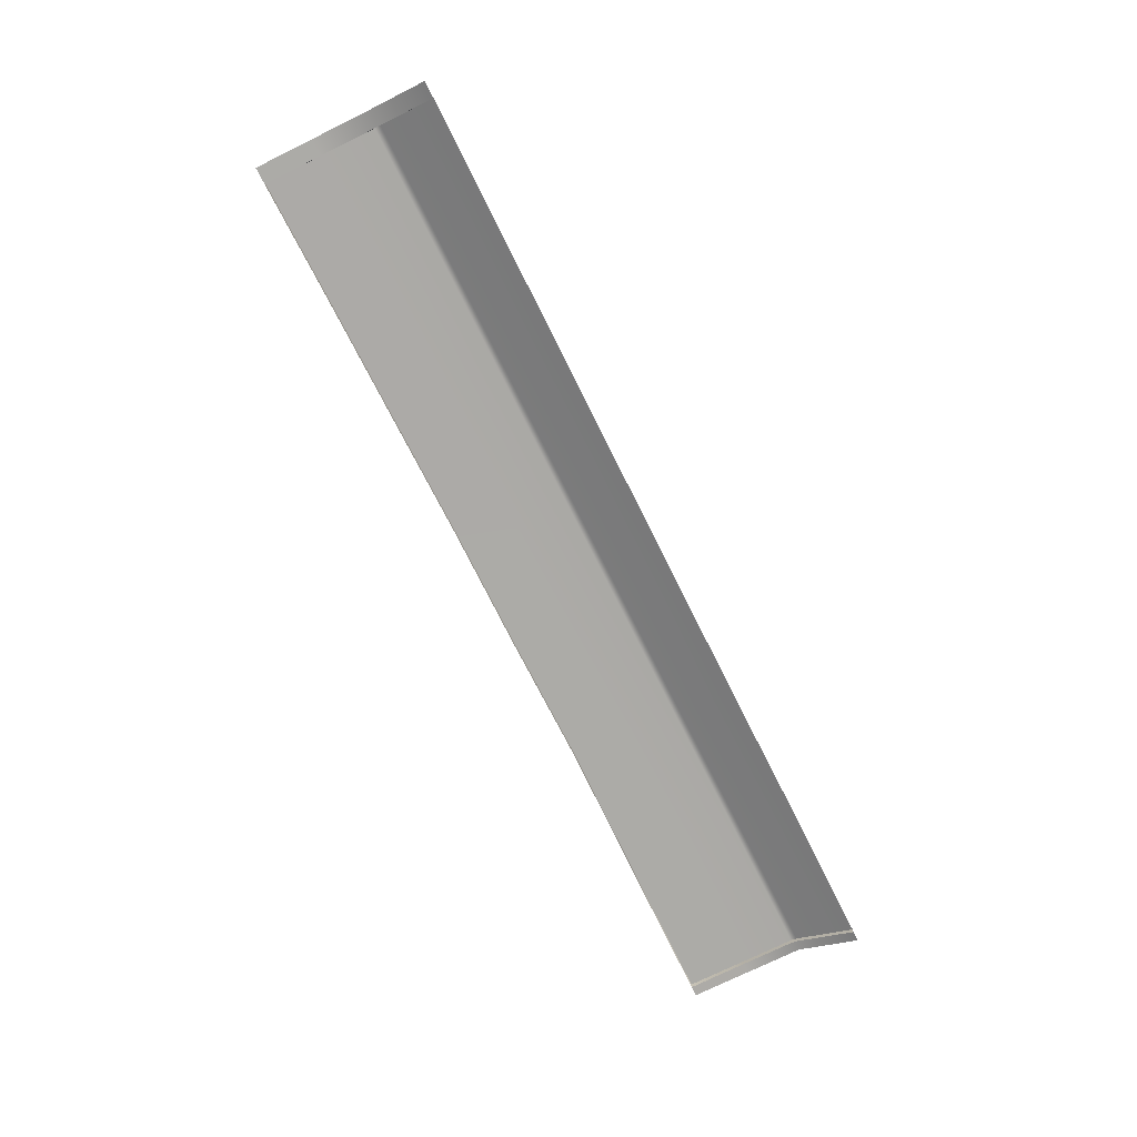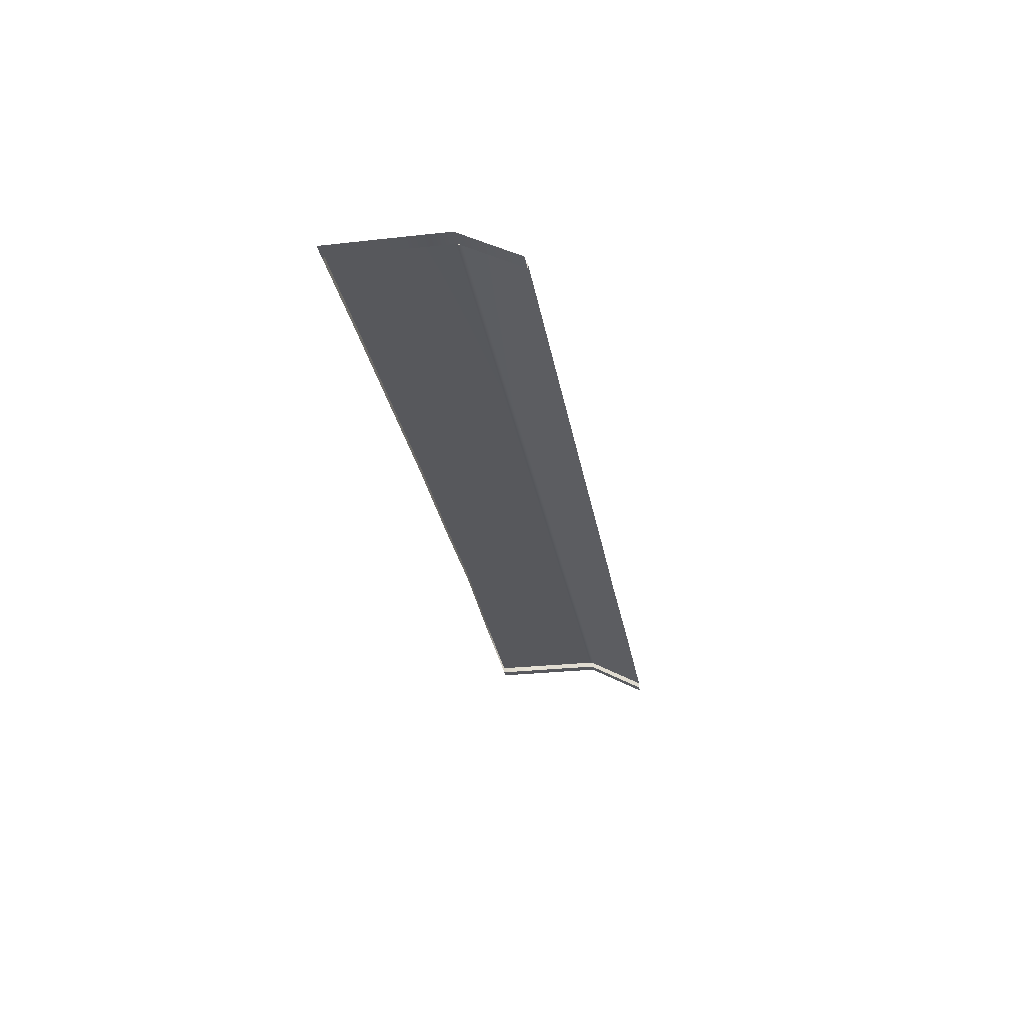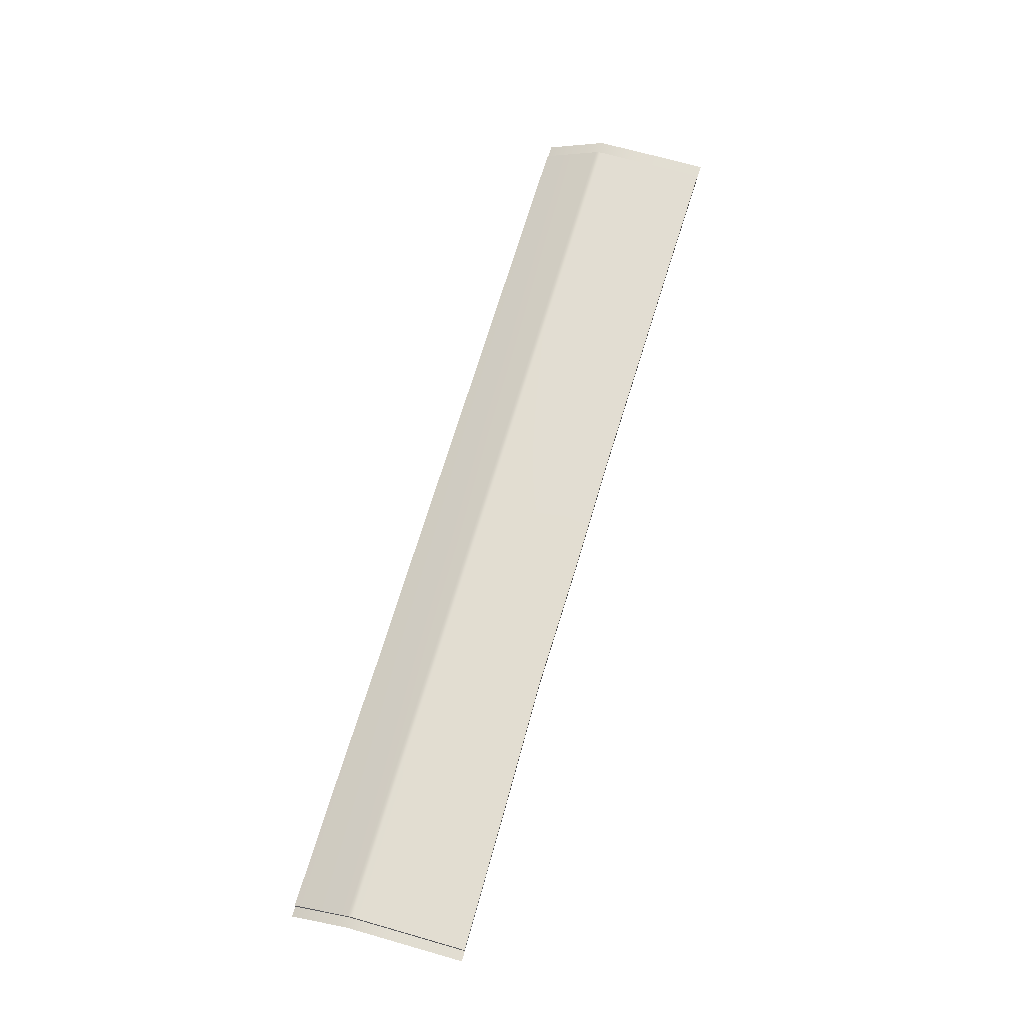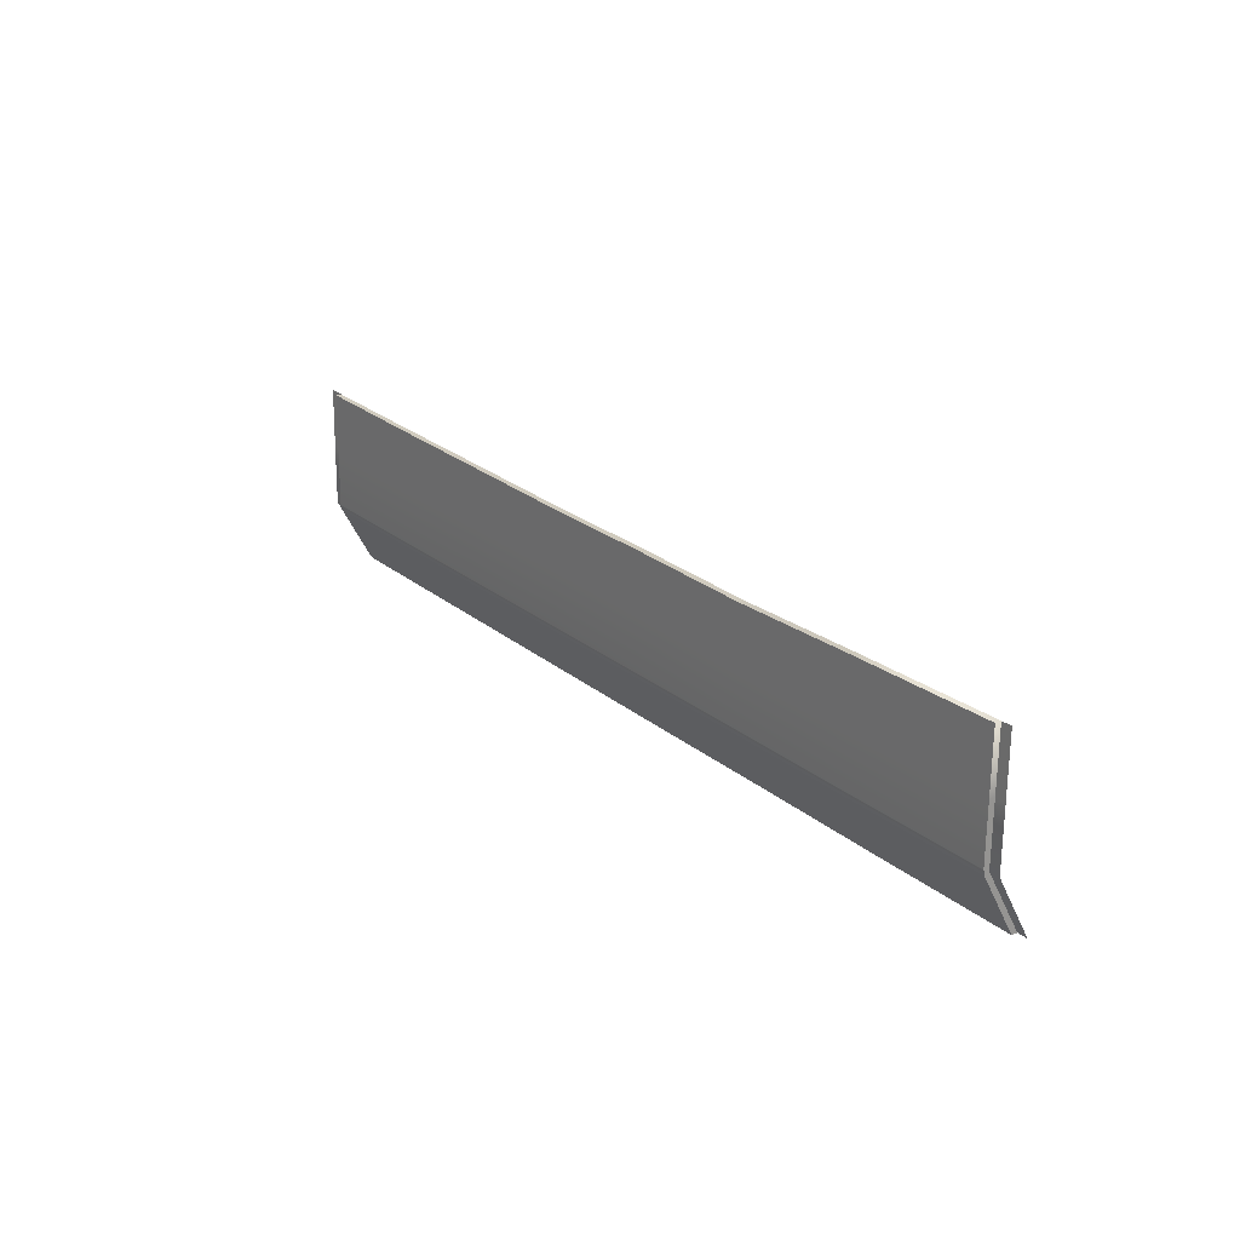
<metadata>
{"format":"obj","ext":"obj","renderer":"f3d","projection":"perspective","resolution":1024,"background":"white","views":[{"elev":-74.8,"azim":-63.9,"up":"+Z"},{"elev":-27.2,"azim":-81.0,"up":"+Z"},{"elev":66.9,"azim":105.9,"up":"+Z"},{"elev":22.6,"azim":55.3,"up":"+Y"}]}
</metadata>
<code>
v  0.9331 -13.73 77.63
v  0.9324 -10.64 77.61
v  -6.125 -13.66 77.81
v  -6.126 -10.57 77.79
v  -20.24 -13.44 78.13
v  -20.24 -16.45 78.15
v  -13.18 -13.55 77.97
v  -13.18 -16.51 77.98
v  -26.72 -13.33 78.26
v  -26.72 -16.39 78.29
v  15.05 -16.81 77.28
v  15.05 -13.86 77.26
v  7.992 -16.71 77.47
v  7.991 -13.84 77.45
v  0.9339 -16.65 77.64
v  -6.124 -16.58 77.82
v  7.991 -17.04 77.39
v  7.971 -20.19 75.69
v  15.05 -17.14 77.19
v  15.04 -20.3 75.48
v  -20.24 -16.77 78.07
v  -20.31 -19.93 76.38
v  -13.19 -16.84 77.9
v  -13.24 -19.99 76.21
v  -6.126 -16.9 77.74
v  -6.168 -20.05 76.05
v  0.9324 -16.98 77.56
v  0.9009 -20.13 75.86
v  7.991 -10.79 77.43
v  15.05 -10.72 77.24
v  -26.72 -19.87 76.52
v  -26.72 -16.72 78.2
v  -13.18 -10.41 77.94
v  -20.24 -10.26 78.1
v  -26.72 -10.1 78.22
v  23.07 -13.88 77.04
v  23.07 -10.69 77.02
v  23.07 -16.88 77.06
v  23.07 -20.38 75.26
v  23.07 -17.21 76.97
g J715_8A_221B_R_1_DaS_J715_8A_221B_R
f 1 2 3
f 3 2 4
f 5 6 7
f 7 6 8
f 9 10 5
f 5 10 6
f 11 12 13
f 13 12 14
f 15 1 16
f 16 1 3
f 17 18 19
f 19 18 20
f 21 22 23
f 23 22 24
f 25 26 27
f 27 26 28
f 14 12 29
f 29 12 30
f 22 21 31
f 31 21 32
f 7 33 5
f 5 33 34
f 5 34 9
f 9 34 35
f 12 36 30
f 30 36 37
f 38 36 11
f 11 36 12
f 39 40 20
f 20 40 19
f 14 29 1
f 1 29 2
f 13 14 15
f 15 14 1
f 18 17 28
f 28 17 27
f 3 4 7
f 7 4 33
f 16 3 8
f 8 3 7
f 26 25 24
f 24 25 23
f 6 21 8
f 8 21 23
f 10 32 6
f 6 32 21
f 13 17 11
f 11 17 19
f 16 25 15
f 15 25 27
f 11 19 38
f 38 19 40
f 15 27 13
f 13 27 17
f 8 23 16
f 16 23 25
v  23.62 -10.69 76.69
v  23.07 -10.69 76.7
v  23.62 -13.88 76.71
v  23.07 -13.88 76.73
v  23.62 -17.06 76.73
v  23.07 -17.06 76.75
v  23.62 -20.39 74.93
v  23.07 -20.38 74.94
v  -27.63 -10.07 77.93
v  -27.63 -13.32 77.98
v  -26.72 -10.1 77.92
v  -26.72 -13.33 77.96
v  -26.72 -16.56 77.99
v  -27.63 -16.56 78.01
v  -26.72 -19.87 76.22
v  -27.63 -19.86 76.24
g J715_8A_221B_R_J715_8A_221B_R_2_D
f 41 42 43
f 43 42 44
f 45 43 46
f 46 43 44
f 47 45 48
f 48 45 46
f 49 50 51
f 51 50 52
f 53 52 54
f 54 52 50
f 55 53 56
f 56 53 54
v  0.9323 -10.64 77.29
v  -6.126 -10.57 77.47
v  0.9324 -10.64 77.61
v  -6.126 -10.57 77.79
v  -20.24 -10.26 77.78
v  -26.72 -10.1 77.92
v  -20.24 -10.26 78.1
v  -26.72 -10.1 78.22
v  -13.18 -10.41 77.62
v  -13.18 -10.41 77.94
v  7.991 -10.79 77.43
v  15.05 -10.72 77.24
v  7.991 -10.79 77.11
v  15.05 -10.72 76.92
v  23.07 -10.69 76.7
v  23.07 -10.69 77.02
v  23.07 -13.88 76.73
v  23.07 -13.88 77.04
v  23.07 -16.88 76.75
v  23.07 -16.88 77.06
v  23.07 -20.38 74.94
v  23.07 -17.21 76.66
v  23.07 -20.38 75.26
v  23.07 -17.21 76.97
v  -26.72 -13.33 77.96
v  -26.72 -13.33 78.26
v  -26.72 -16.39 77.98
v  -26.72 -16.39 78.29
v  -26.72 -16.72 78.2
v  -26.72 -16.72 77.9
v  -26.72 -19.87 76.52
v  -26.72 -19.87 76.22
g J715_8A_221B_R_1_DaS_J715_8A_221B_R_E
f 57 58 59
f 59 58 60
f 61 62 63
f 63 62 64
f 65 61 66
f 66 61 63
f 67 68 69
f 69 68 70
f 71 72 73
f 73 72 74
f 73 74 75
f 75 74 76
f 77 78 79
f 79 78 80
f 62 81 64
f 64 81 82
f 81 83 82
f 82 83 84
f 85 86 87
f 87 86 88
f 68 72 70
f 70 72 71
f 69 57 67
f 67 57 59
f 58 65 60
f 60 65 66
f 84 83 85
f 85 83 86
f 76 80 75
f 75 80 78

</code>
